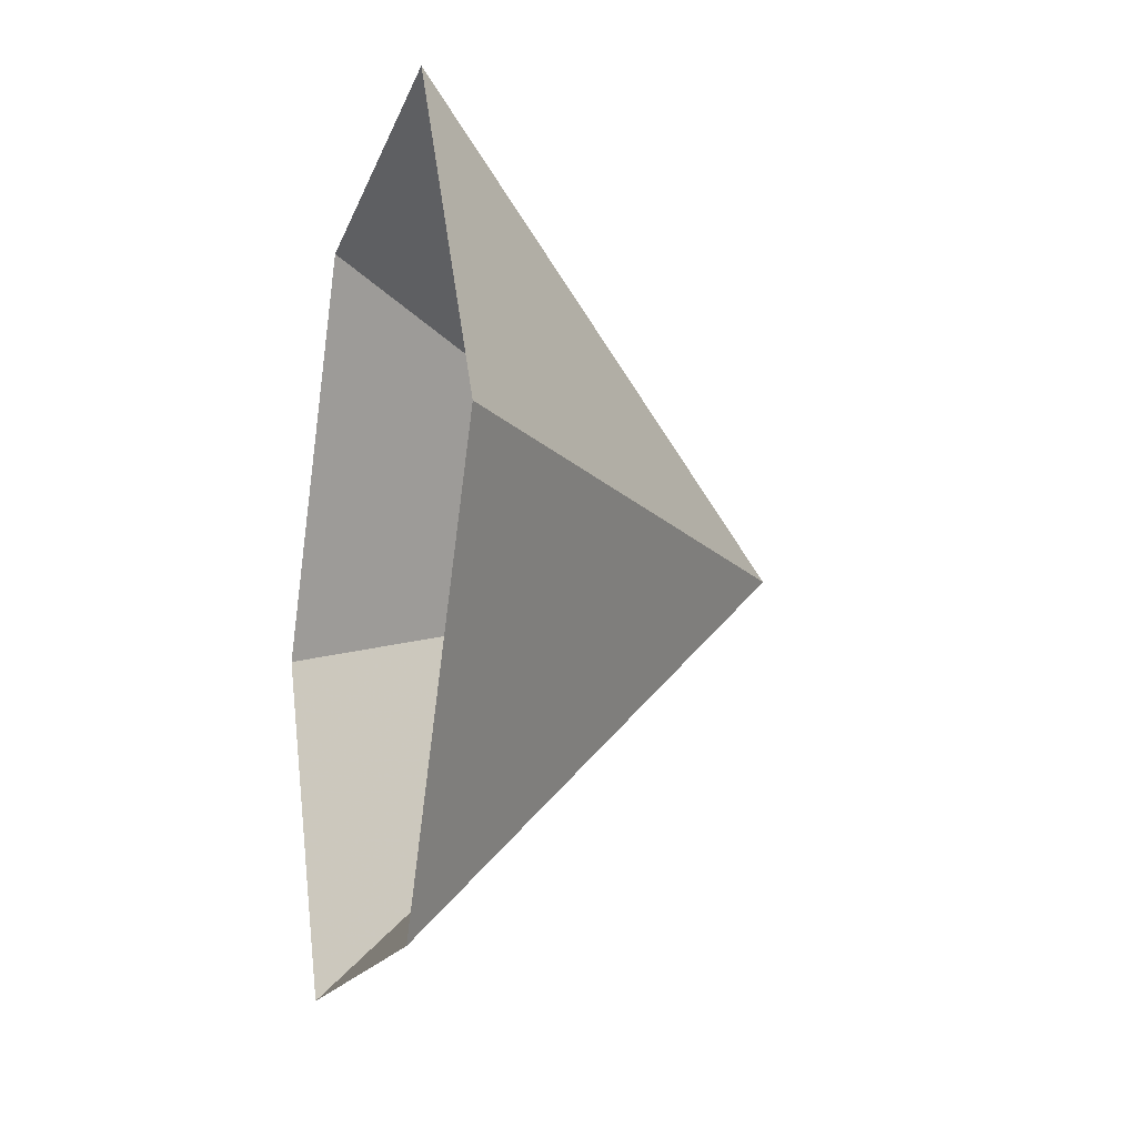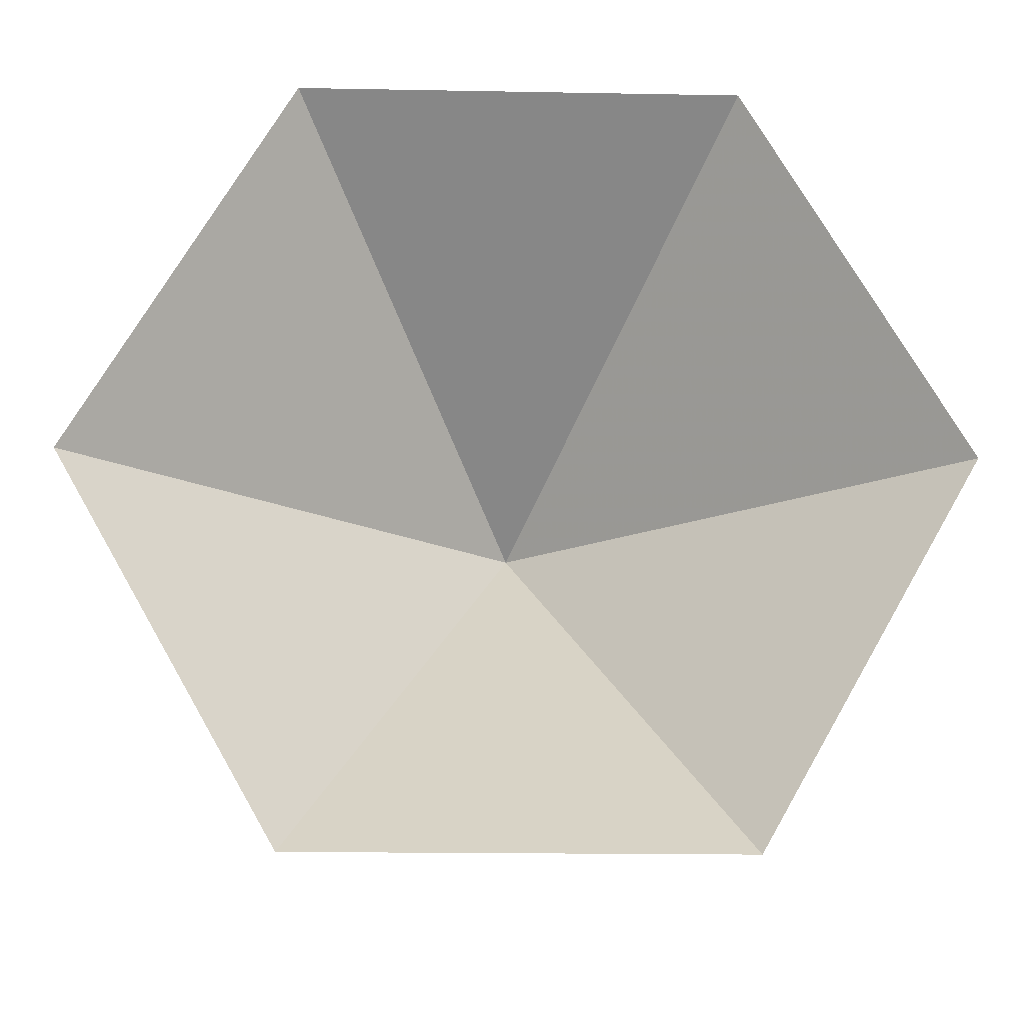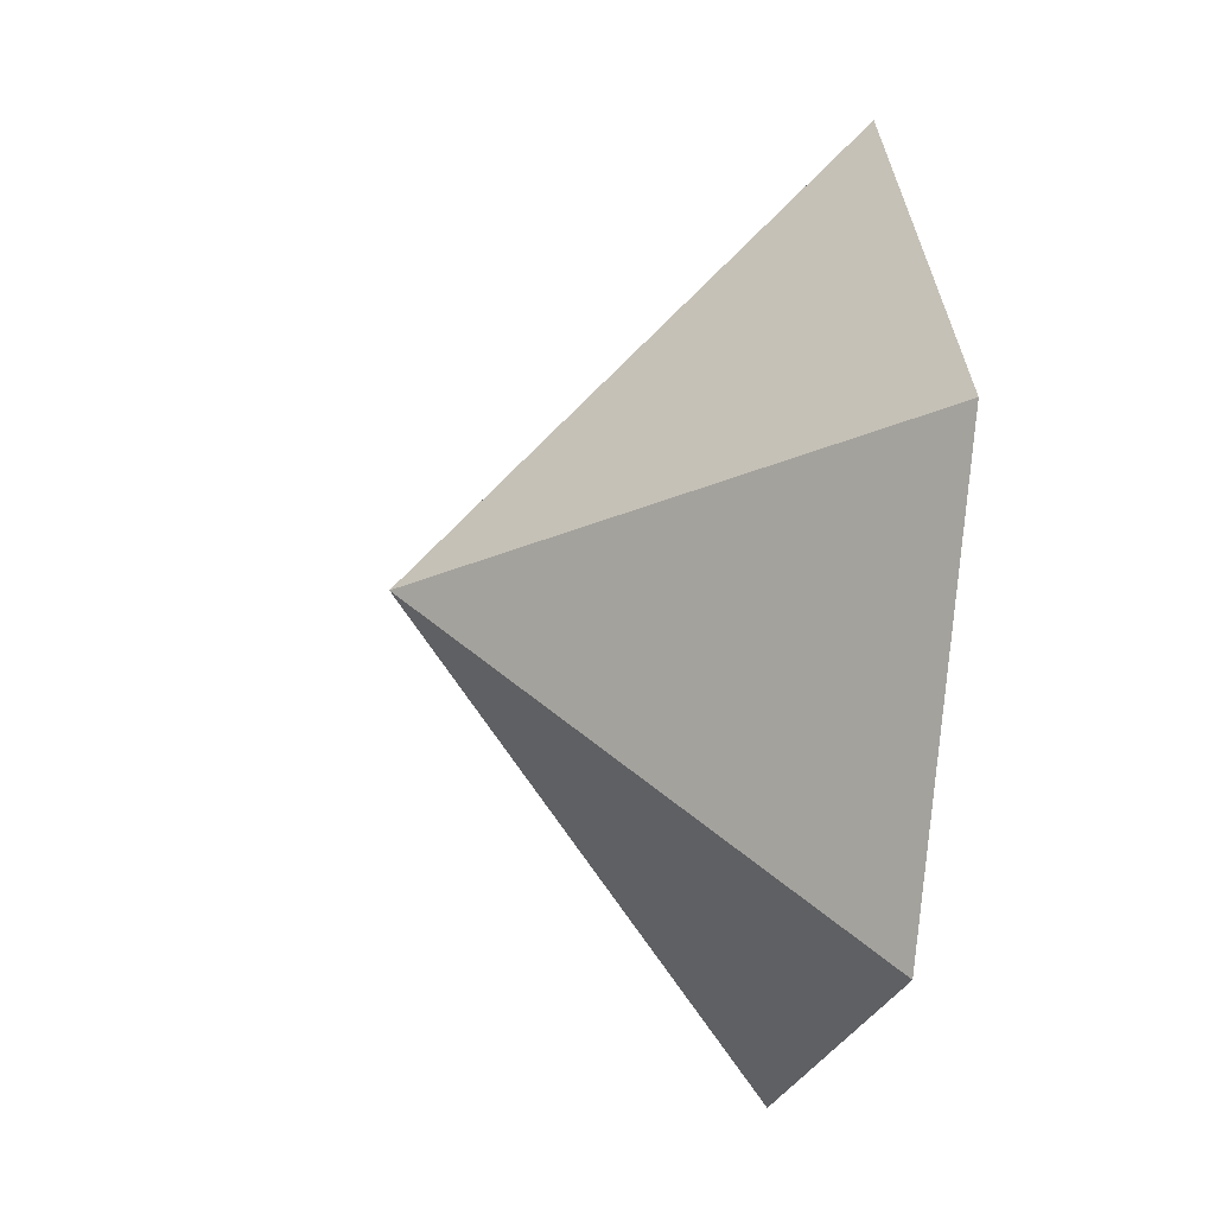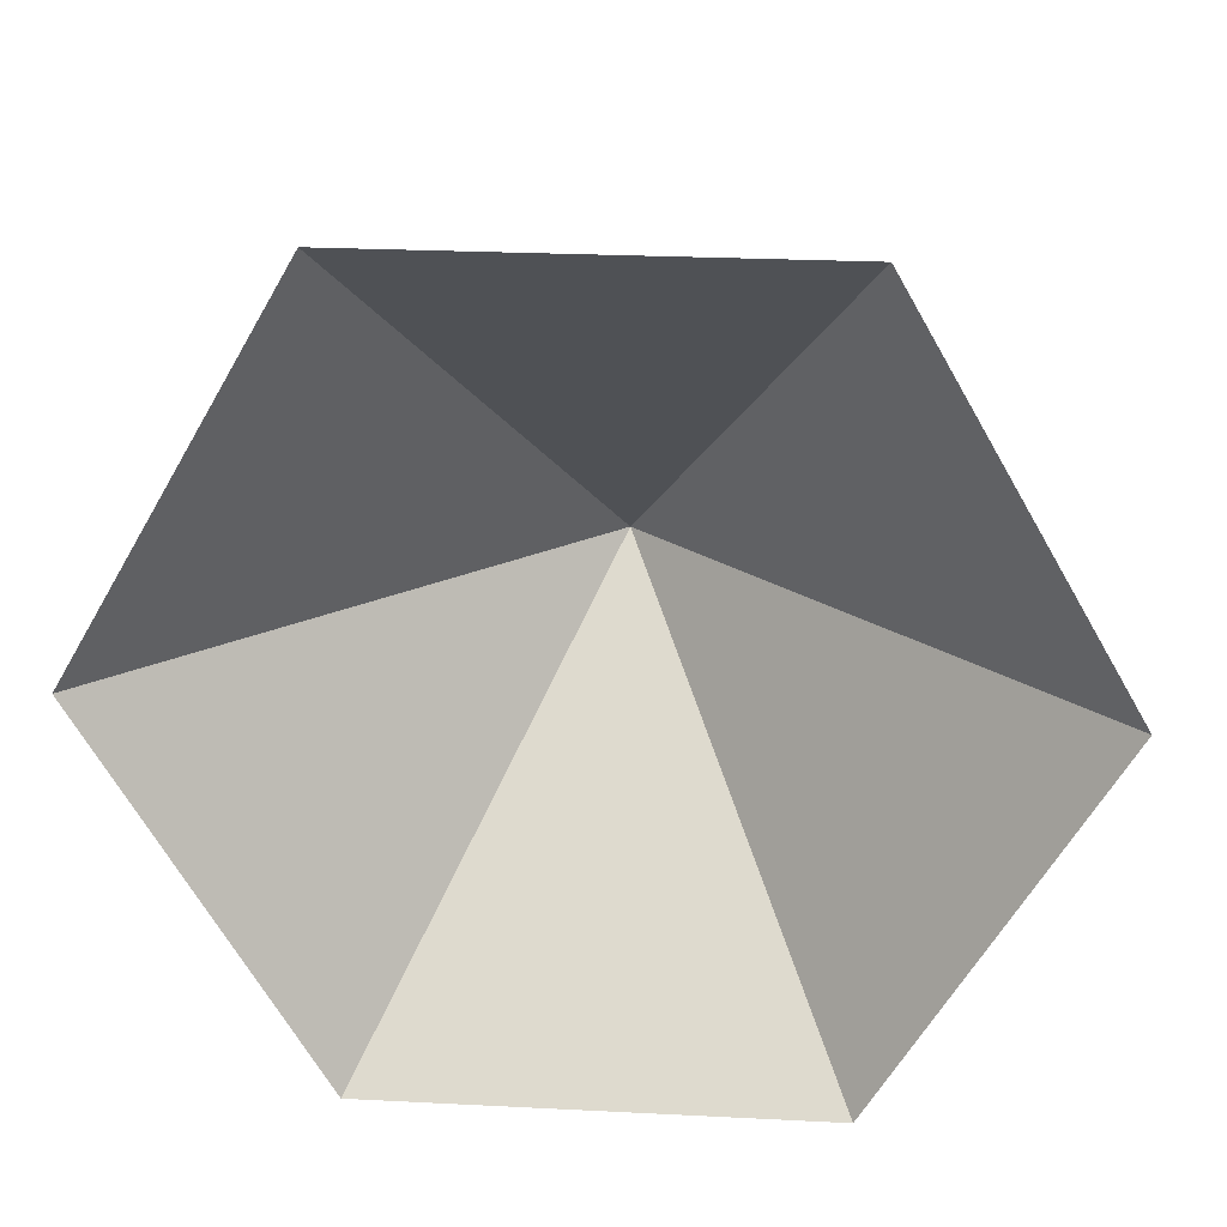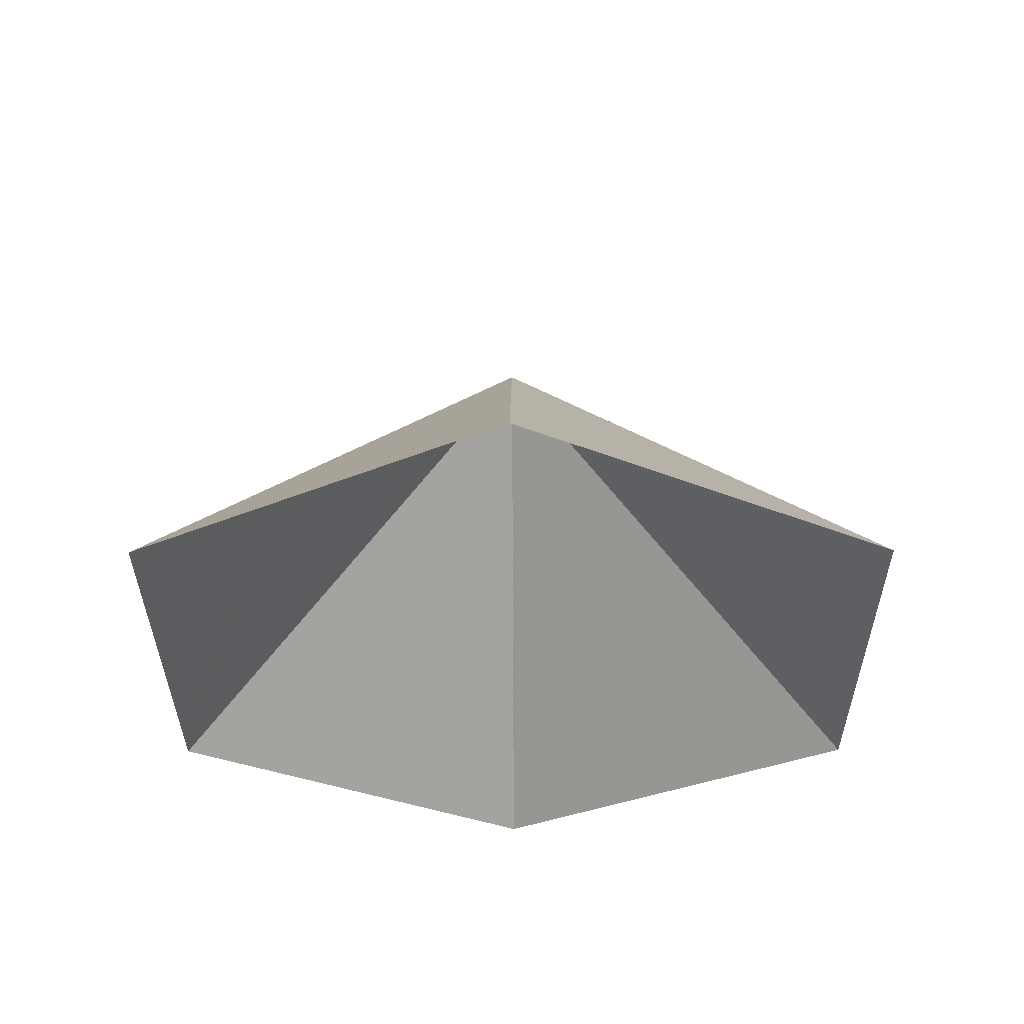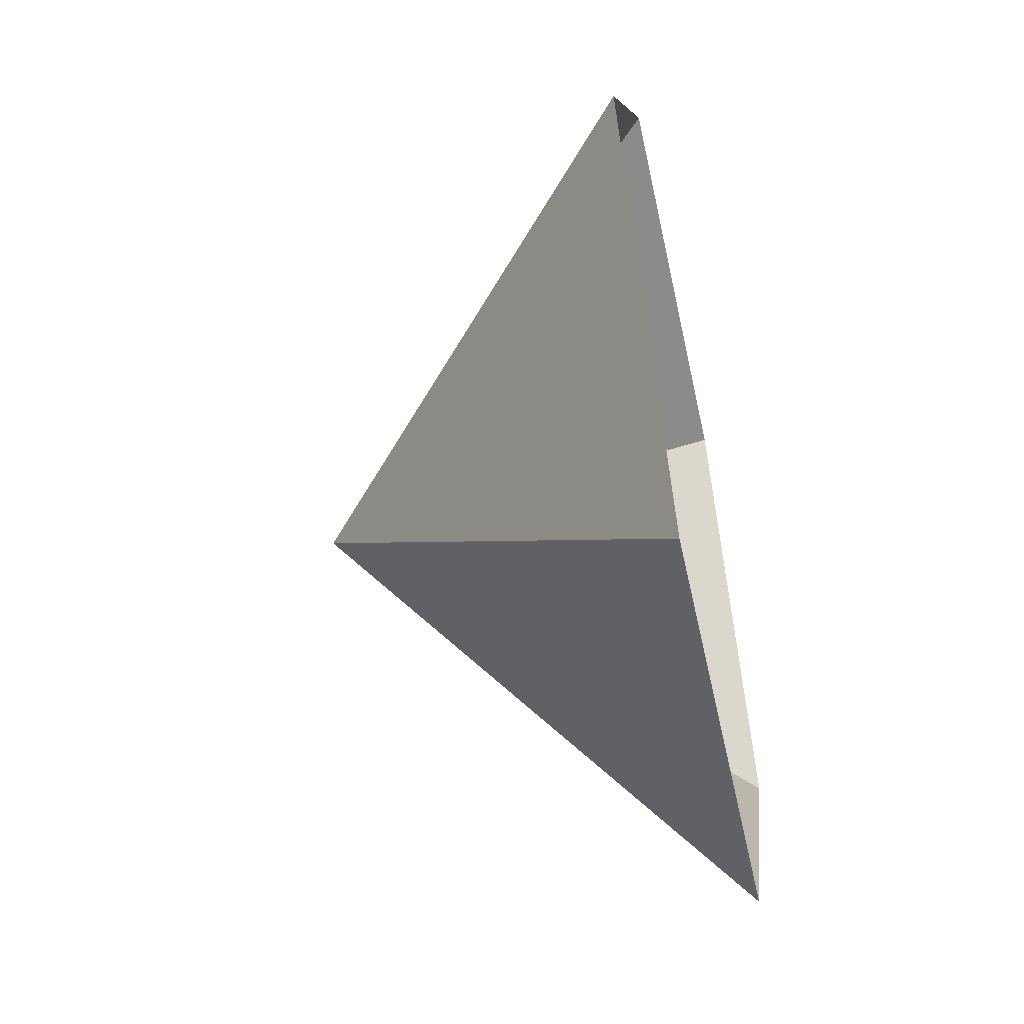
<metadata>
{"format":"obj","ext":"obj","renderer":"f3d","projection":"perspective","resolution":1024,"background":"white","views":[{"elev":-15.4,"azim":-104.8,"up":"+Y"},{"elev":-17.2,"azim":177.9,"up":"+Y"},{"elev":-23.1,"azim":78.7,"up":"+Y"},{"elev":25.0,"azim":-175.3,"up":"+Y"},{"elev":-33.1,"azim":-89.7,"up":"+Z"},{"elev":-53.4,"azim":102.3,"up":"+Y"}]}
</metadata>
<code>
v 0 0 0
v 4.624 0 0
v 6.936 4.004 0
v 4.624 8.009 0
v 0 8.009 0
v -2.312 4.004 0
v 2.312 4.004 4.001
f 1 2 7
f 2 3 7
f 3 4 7
f 4 5 7
f 5 6 7
f 6 1 7

</code>
